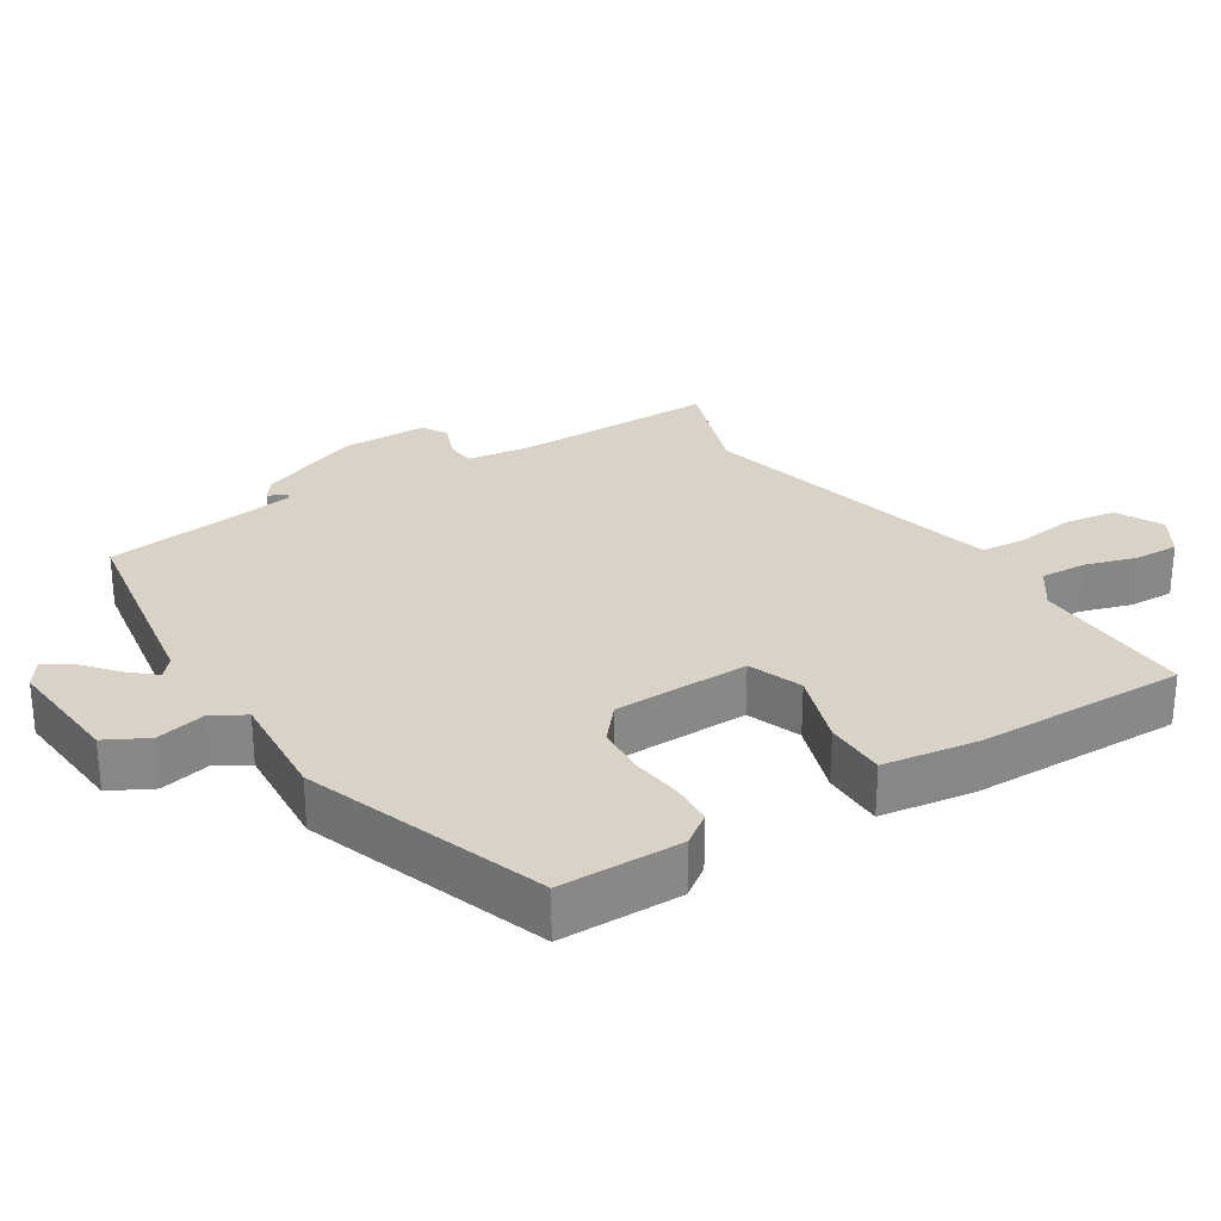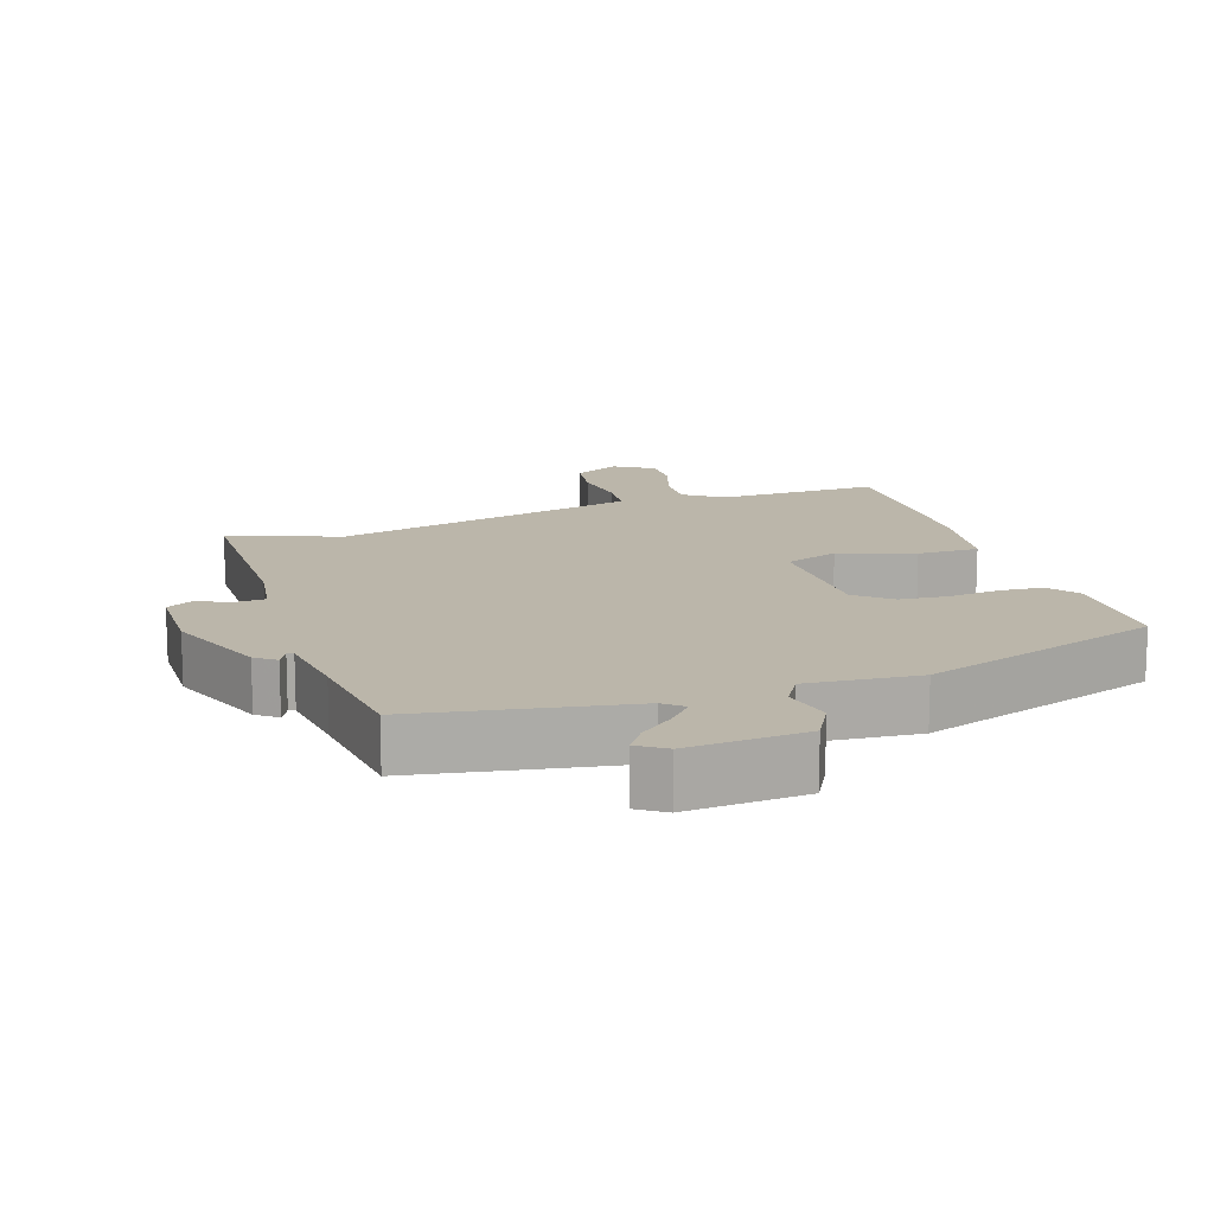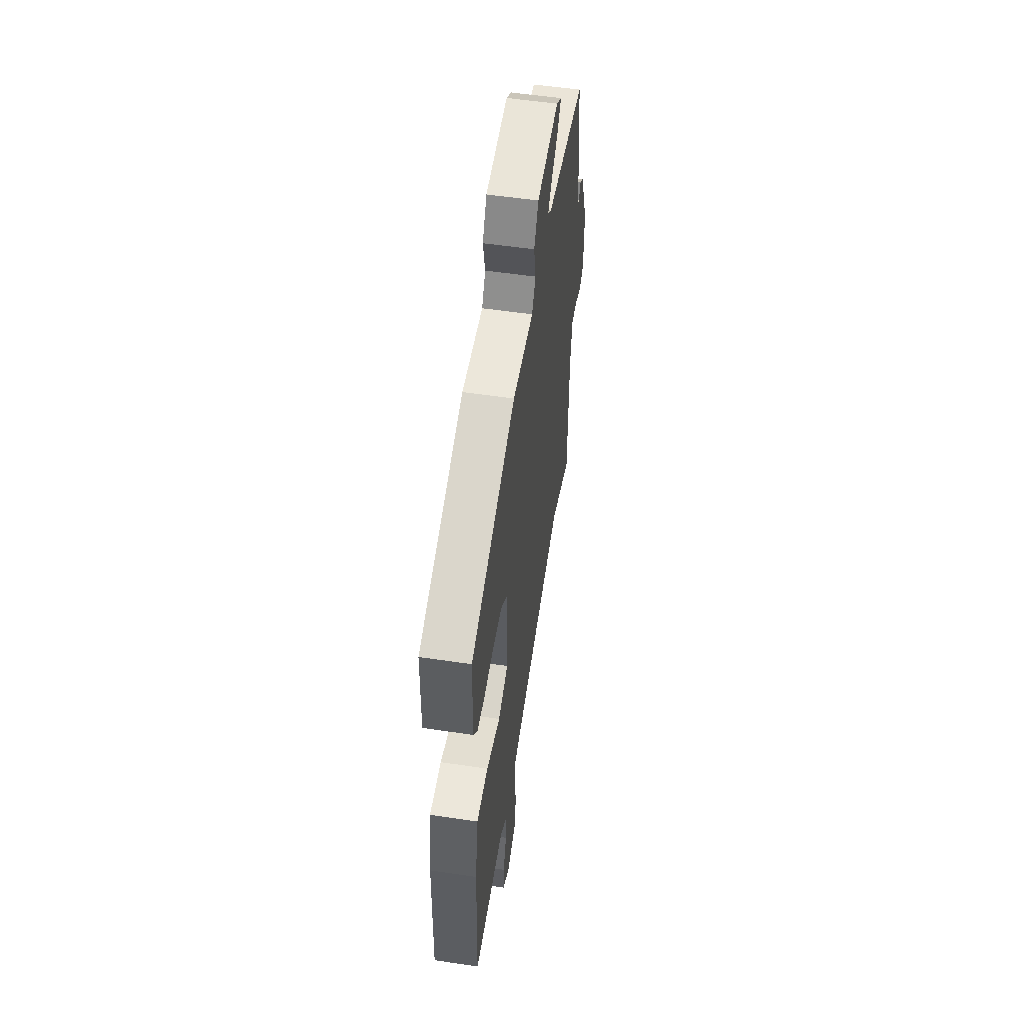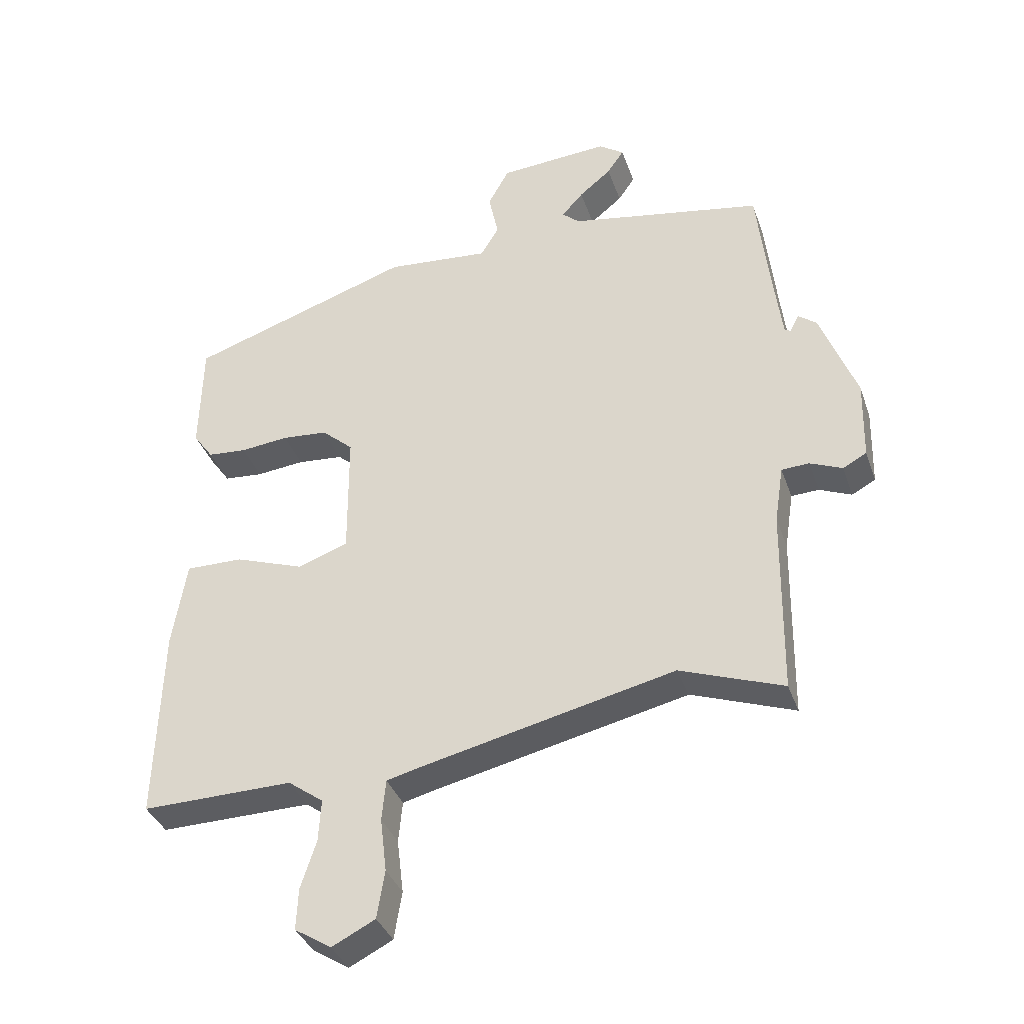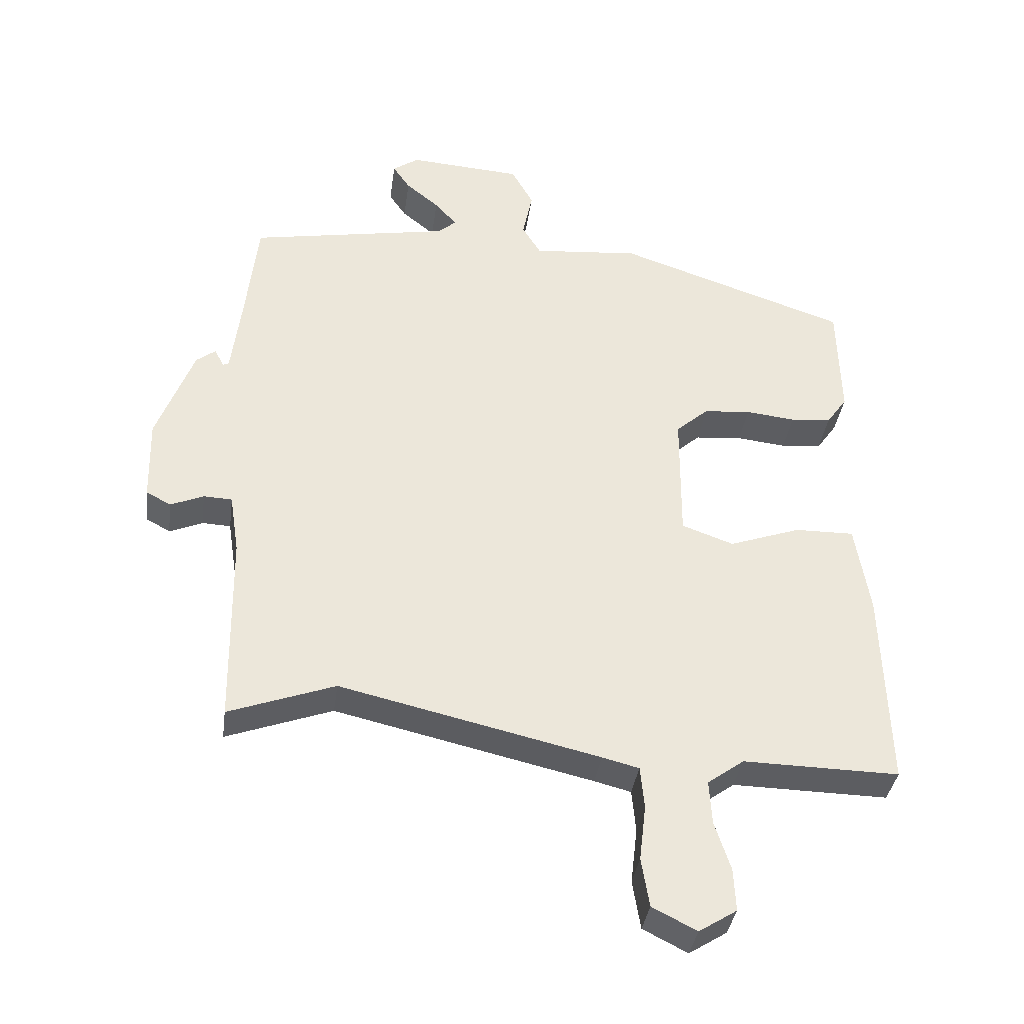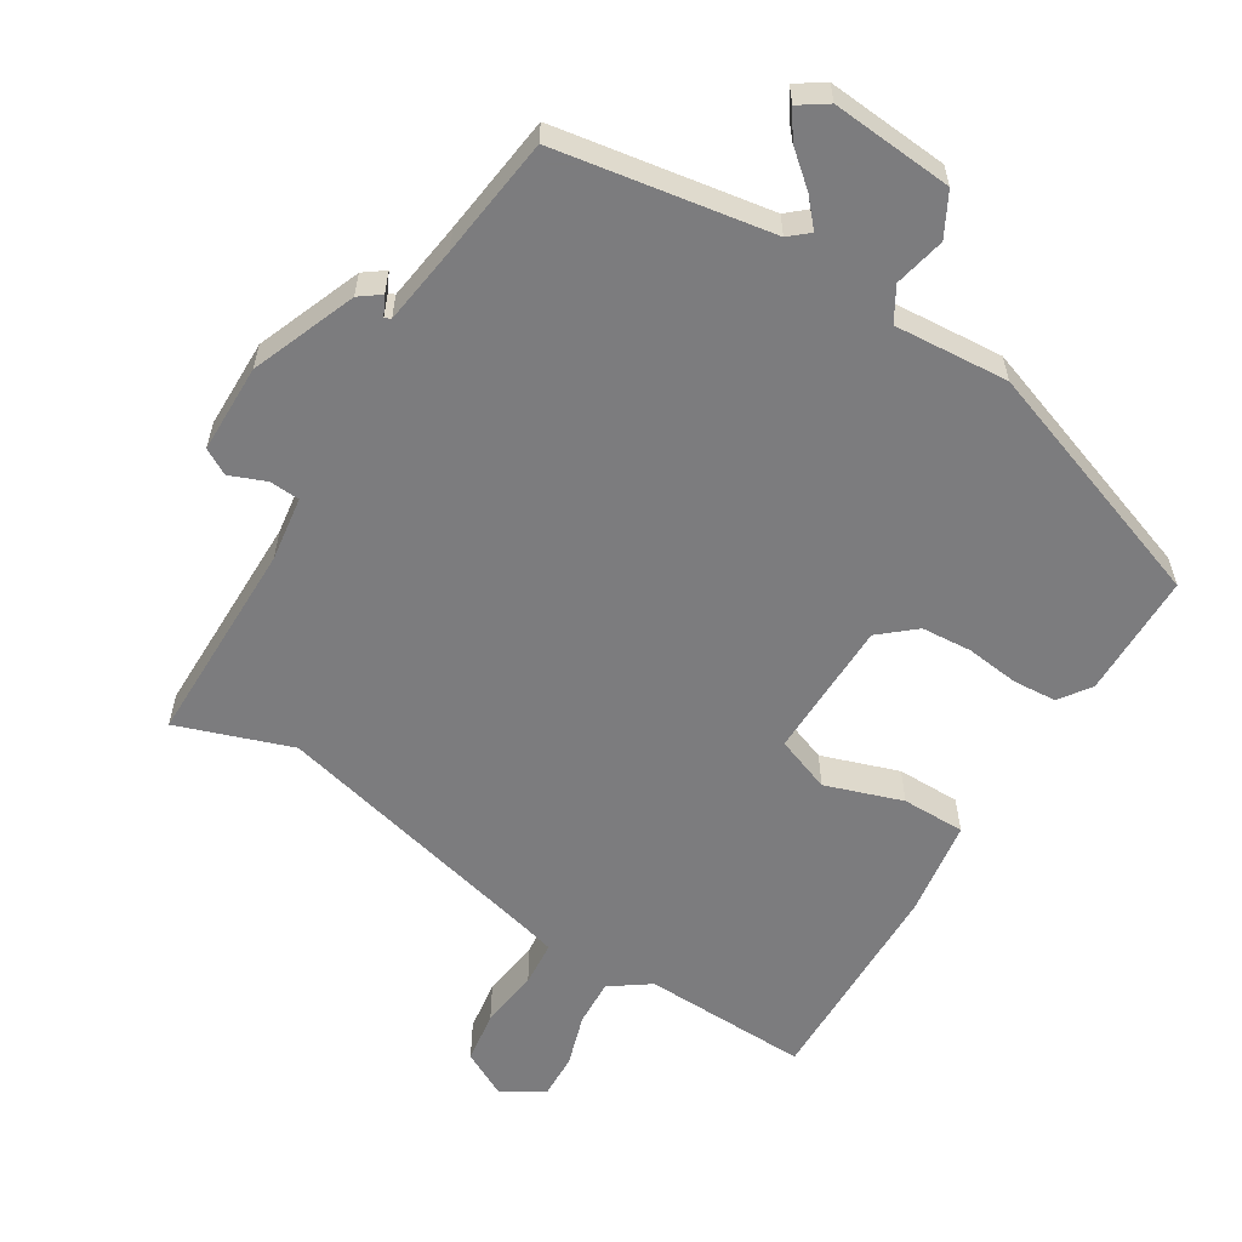
<metadata>
{"format":"obj","ext":"obj","renderer":"f3d","projection":"perspective","resolution":1024,"background":"white","views":[{"elev":28.0,"azim":56.9,"up":"+Y"},{"elev":14.1,"azim":-18.7,"up":"+Y"},{"elev":54.6,"azim":99.0,"up":"+Z"},{"elev":-36.4,"azim":-161.9,"up":"+Z"},{"elev":-36.7,"azim":-7.7,"up":"+Z"},{"elev":-58.9,"azim":-32.3,"up":"+Y"}]}
</metadata>
<code>
v 0.493 0.07 -0.527
v 0.258 0.07 -0.523
v 0.203 0.07 -0.563
v 0.207 0.07 -0.629
v 0.231 0.07 -0.703
v 0.234 0.07 -0.767
v 0.177 0.07 -0.803
v 0.11 0.07 -0.769
v 0.098 0.07 -0.695
v 0.108 0.07 -0.611
v 0.102 0.07 -0.547
v 0.047 0.07 -0.533
v -0.344 0.07 -0.443
v -0.504 0.07 -0.501
v -0.508 0.07 -0.21
v -0.522 0.07 -0.119
v -0.565 0.07 -0.117
v -0.615 0.07 -0.138
v -0.652 0.07 -0.118
v -0.655 0.07 0.007
v -0.599 0.07 0.155
v -0.57 0.07 0.177
v -0.556 0.07 0.15
v -0.547 0.07 0.154
v -0.533 0.07 0.266
v -0.514 0.07 0.436
v -0.212 0.07 0.49
v -0.185 0.07 0.514
v -0.218 0.07 0.551
v -0.268 0.07 0.592
v -0.294 0.07 0.63
v -0.255 0.07 0.657
v -0.084 0.07 0.645
v -0.051 0.07 0.585
v -0.066 0.07 0.513
v -0.038 0.07 0.466
v 0.123 0.07 0.48
v 0.471 0.07 0.363
v 0.475 0.07 0.187
v 0.444 0.07 0.143
v 0.383 0.07 0.138
v 0.308 0.07 0.146
v 0.237 0.07 0.14
v 0.188 0.07 0.097
v 0.187 0.07 -0.099
v 0.265 0.07 -0.127
v 0.373 0.07 -0.089
v 0.462 0.07 -0.088
v 0.484 0.07 -0.224
v 0.493 0 -0.527
v 0.258 0 -0.523
v 0.203 0 -0.563
v 0.207 0 -0.629
v 0.231 0 -0.703
v 0.234 0 -0.767
v 0.177 0 -0.803
v 0.11 0 -0.769
v 0.098 0 -0.695
v 0.108 0 -0.611
v 0.102 0 -0.547
v 0.047 0 -0.533
v -0.344 0 -0.443
v -0.504 0 -0.501
v -0.508 0 -0.21
v -0.522 0 -0.119
v -0.565 0 -0.117
v -0.615 0 -0.138
v -0.652 0 -0.118
v -0.655 0 0.007
v -0.599 0 0.155
v -0.57 0 0.177
v -0.556 0 0.15
v -0.547 0 0.154
v -0.533 0 0.266
v -0.514 0 0.436
v -0.212 0 0.49
v -0.185 0 0.514
v -0.218 0 0.551
v -0.268 0 0.592
v -0.294 0 0.63
v -0.255 0 0.657
v -0.084 0 0.645
v -0.051 0 0.585
v -0.066 0 0.513
v -0.038 0 0.466
v 0.123 0 0.48
v 0.471 0 0.363
v 0.475 0 0.187
v 0.444 0 0.143
v 0.383 0 0.138
v 0.308 0 0.146
v 0.237 0 0.14
v 0.188 0 0.097
v 0.187 0 -0.099
v 0.265 0 -0.127
v 0.373 0 -0.089
v 0.462 0 -0.088
v 0.484 0 -0.224
f 49 1 2
f 48 49 2
f 47 48 2
f 46 47 2
f 45 46 2 3
f 40 41 42
f 39 40 42
f 38 39 42
f 37 38 42
f 36 37 42
f 36 42 43
f 33 34 35
f 32 33 35
f 31 32 35
f 30 31 35
f 29 30 35
f 28 29 35 36
f 36 43 44
f 28 36 44
f 27 28 44
f 21 22 23
f 20 21 23
f 19 20 23
f 18 19 23
f 17 18 23
f 16 17 23 24
f 15 16 24 25
f 13 14 15
f 27 44 45
f 26 27 45
f 25 26 45
f 15 25 45
f 13 15 45
f 12 13 45
f 8 9 10
f 7 8 10
f 6 7 10
f 5 6 10
f 4 5 10
f 11 12 45 3
f 3 4 10 11
f 51 50 98
f 51 98 97
f 51 97 96
f 51 96 95
f 52 51 95 94
f 91 90 89
f 91 89 88
f 91 88 87
f 91 87 86
f 91 86 85
f 92 91 85
f 84 83 82
f 84 82 81
f 84 81 80
f 84 80 79
f 84 79 78
f 85 84 78 77
f 93 92 85
f 93 85 77
f 93 77 76
f 72 71 70
f 72 70 69
f 72 69 68
f 72 68 67
f 72 67 66
f 73 72 66 65
f 74 73 65 64
f 64 63 62
f 94 93 76
f 94 76 75
f 94 75 74
f 94 74 64
f 94 64 62
f 94 62 61
f 59 58 57
f 59 57 56
f 59 56 55
f 59 55 54
f 59 54 53
f 52 94 61 60
f 60 59 53 52
f 1 50 51 2
f 2 51 52 3
f 3 52 53 4
f 4 53 54 5
f 5 54 55 6
f 6 55 56 7
f 7 56 57 8
f 8 57 58 9
f 9 58 59 10
f 10 59 60 11
f 11 60 61 12
f 12 61 62 13
f 13 62 63 14
f 14 63 64 15
f 15 64 65 16
f 16 65 66 17
f 17 66 67 18
f 18 67 68 19
f 19 68 69 20
f 20 69 70 21
f 21 70 71 22
f 22 71 72 23
f 23 72 73 24
f 24 73 74 25
f 25 74 75 26
f 26 75 76 27
f 27 76 77 28
f 28 77 78 29
f 29 78 79 30
f 30 79 80 31
f 31 80 81 32
f 32 81 82 33
f 33 82 83 34
f 34 83 84 35
f 35 84 85 36
f 36 85 86 37
f 37 86 87 38
f 38 87 88 39
f 39 88 89 40
f 40 89 90 41
f 41 90 91 42
f 42 91 92 43
f 43 92 93 44
f 44 93 94 45
f 45 94 95 46
f 46 95 96 47
f 47 96 97 48
f 48 97 98 49
f 49 98 50 1

</code>
